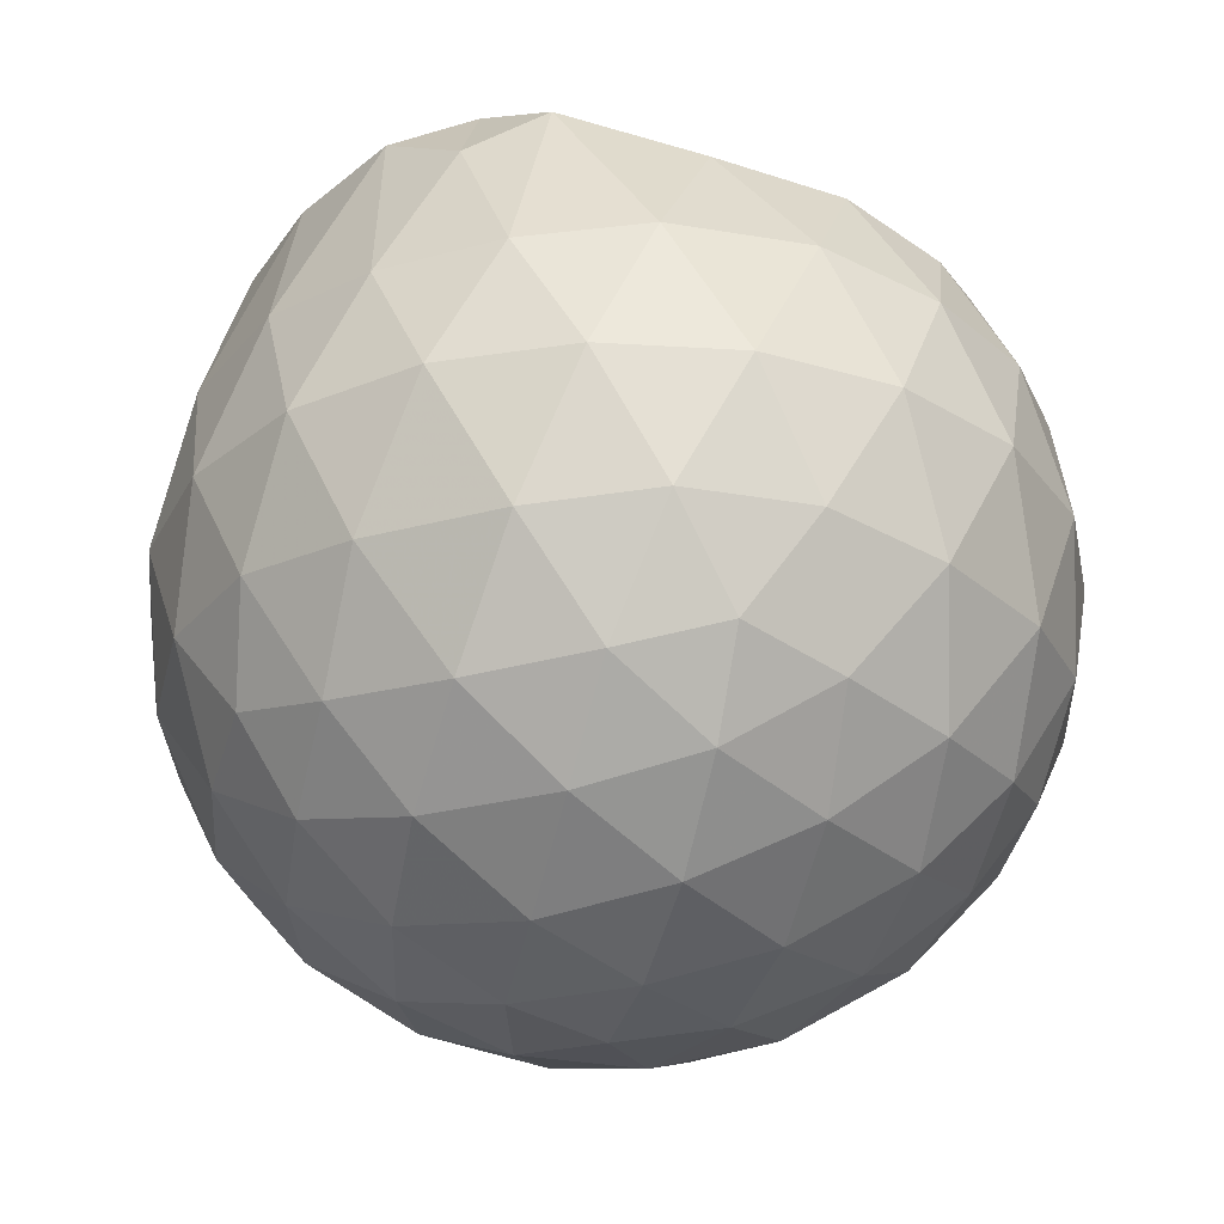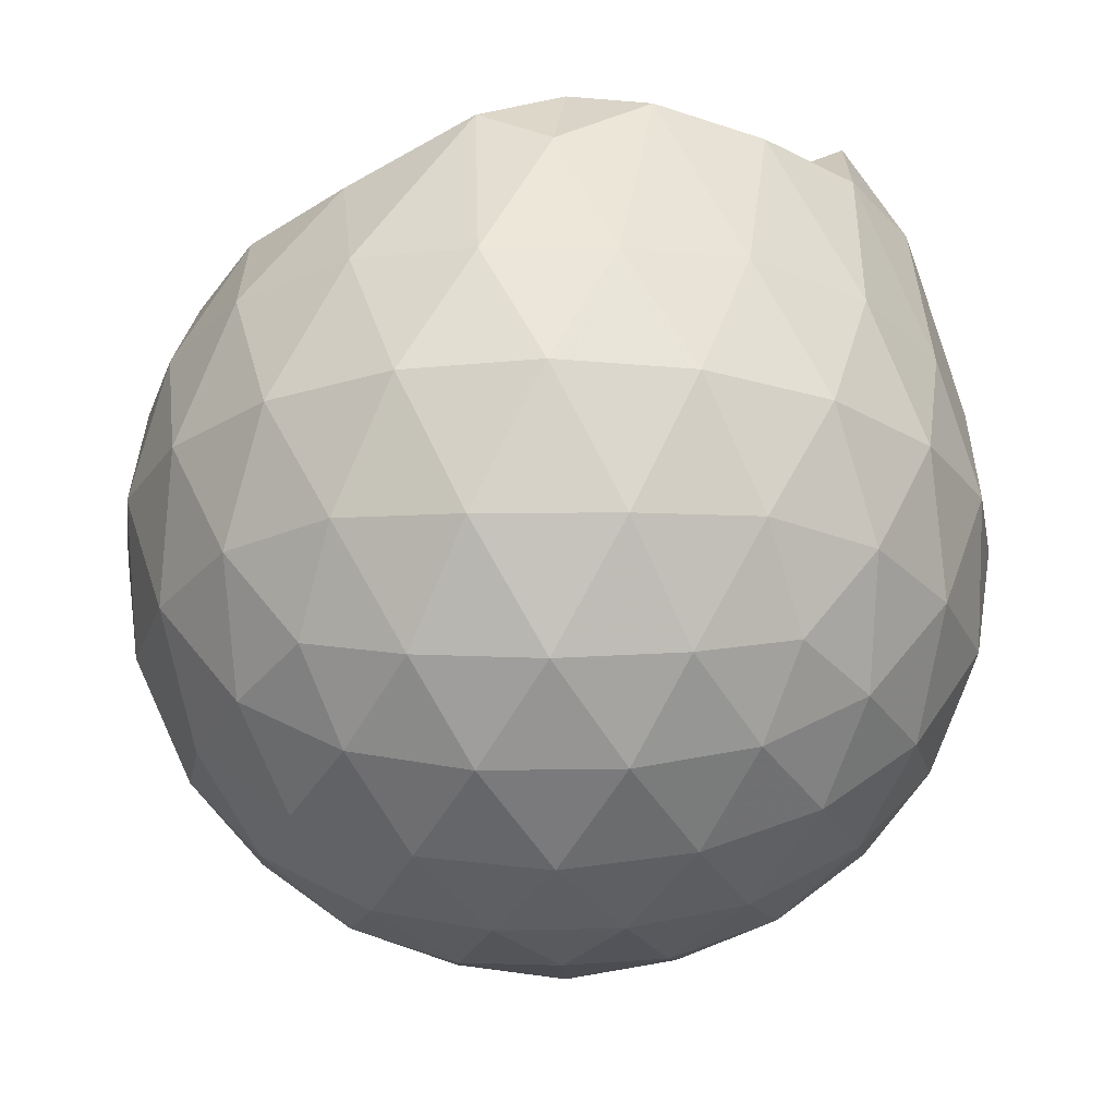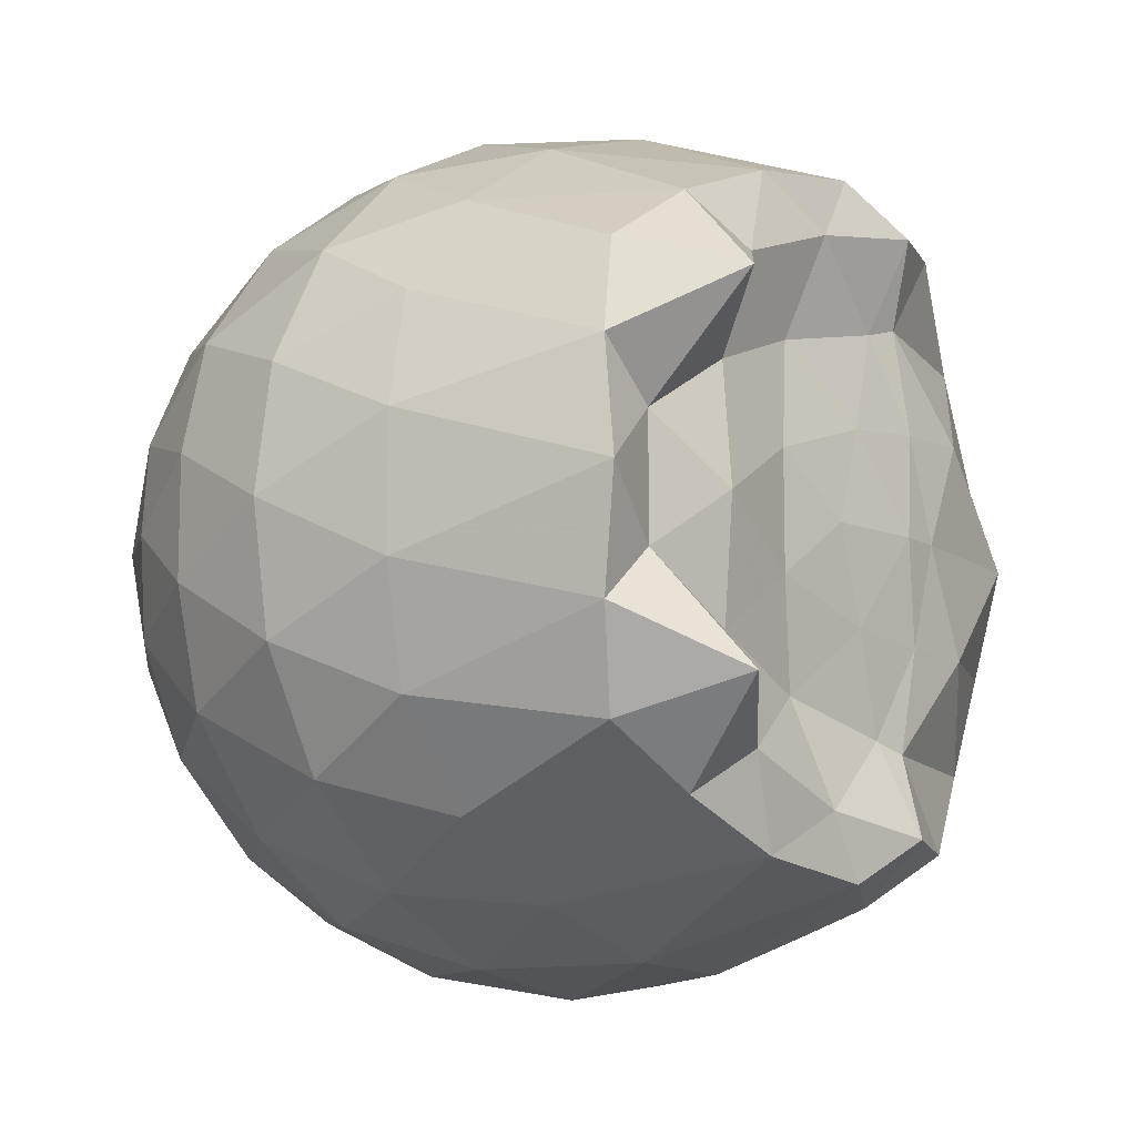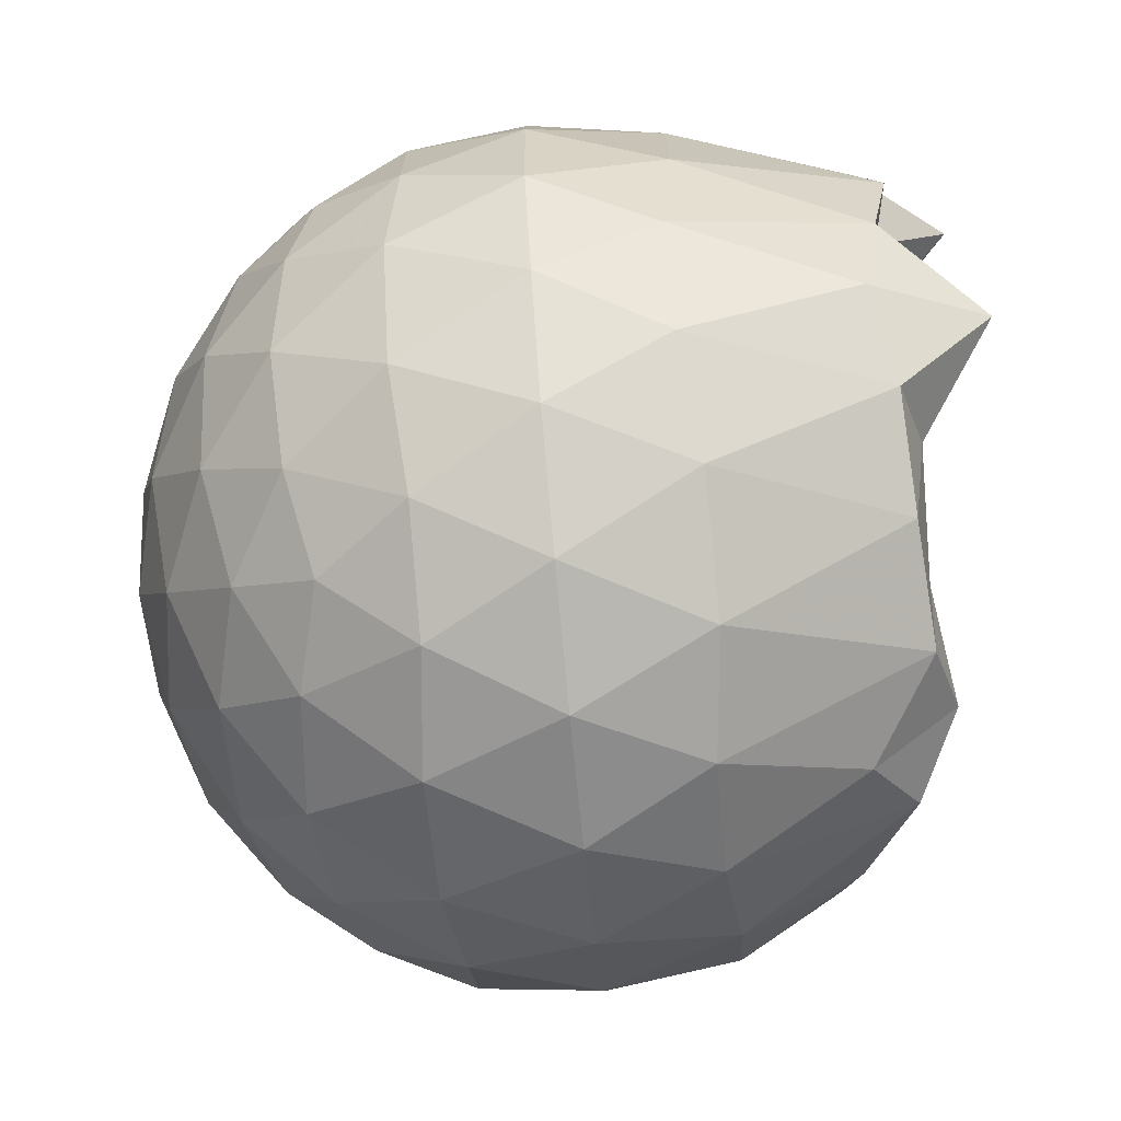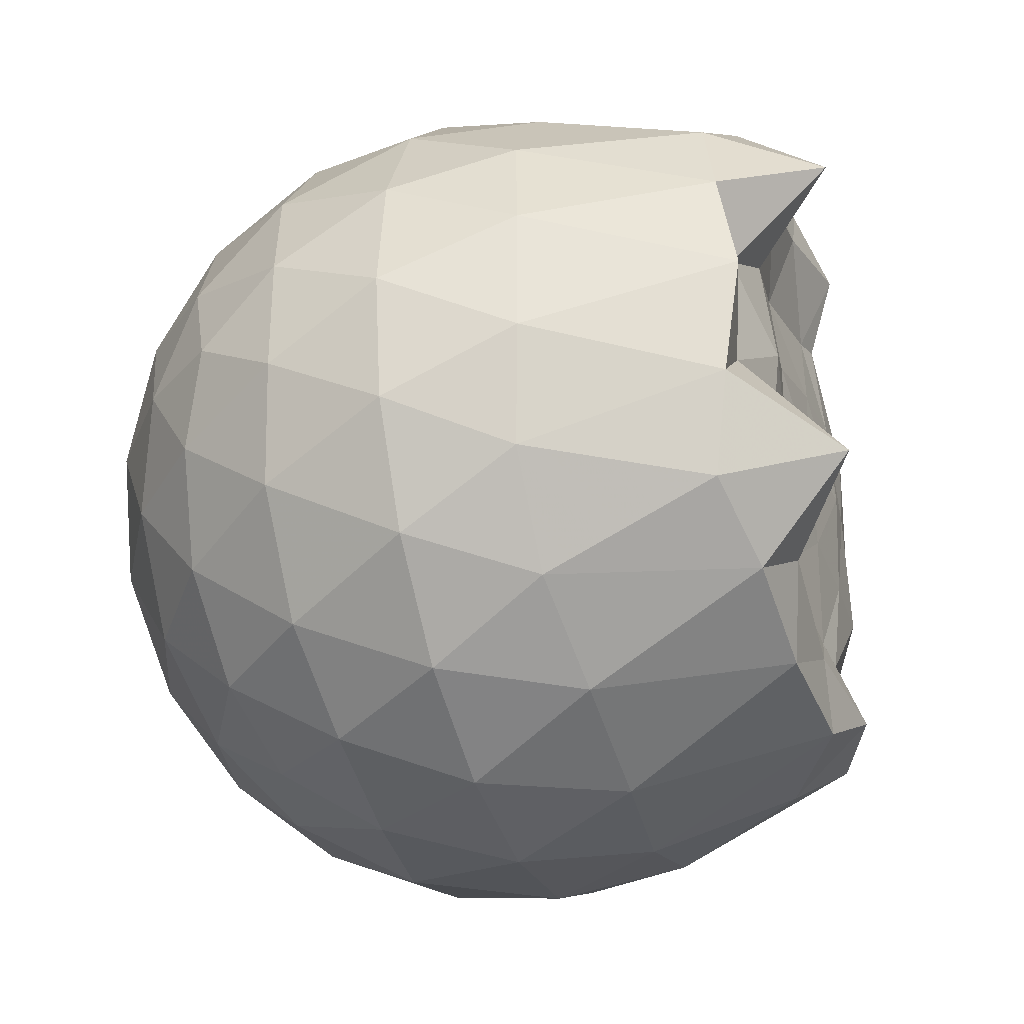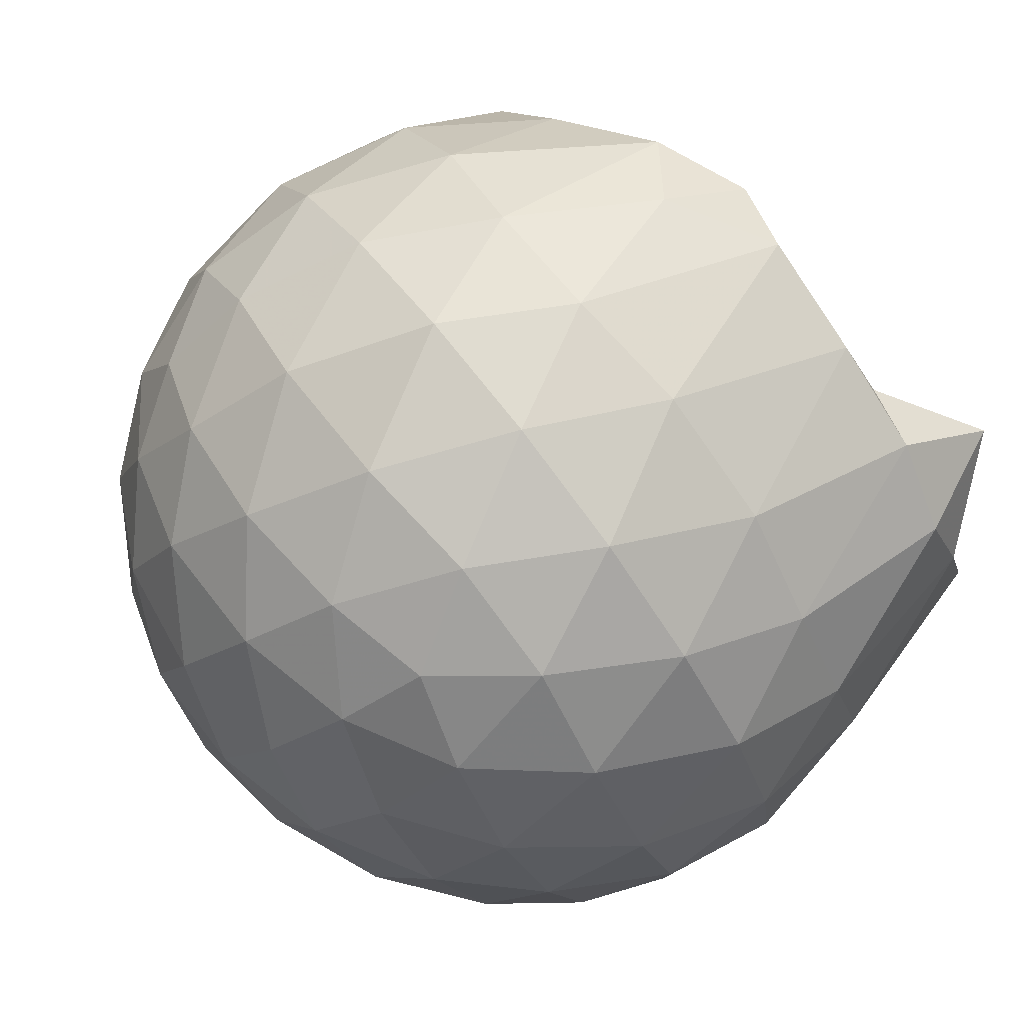
<metadata>
{"format":"obj","ext":"obj","renderer":"f3d","projection":"perspective","resolution":1024,"background":"white","views":[{"elev":-29.2,"azim":39.0,"up":"+Z"},{"elev":-23.0,"azim":163.2,"up":"+Z"},{"elev":-10.7,"azim":-49.9,"up":"+Y"},{"elev":-71.0,"azim":-84.5,"up":"+Y"},{"elev":-32.8,"azim":-71.5,"up":"+Y"},{"elev":79.8,"azim":-127.7,"up":"+Y"}]}
</metadata>
<code>
v -1.517 -0.01586 0.9892
v -1.501 -0.01612 -0.744
v -0.6312 -0.01592 0.7336
v -0.7023 0.2084 0.7963
v -0.8604 0.451 0.8337
v -1.104 0.6506 0.946
v -1.245 0.7691 0.8444
v -1.48 0.7383 0.9898
v -1.756 0.697 0.9716
v -2.008 0.5941 0.962
v -2.194 0.4627 0.9222
v -2.266 0.2454 0.9636
v -2.297 -0.01614 1.012
v -2.267 -0.2775 0.9635
v -2.193 -0.495 0.9155
v -2.008 -0.6265 0.9622
v -1.756 -0.7295 0.9717
v -1.48 -0.7706 0.9898
v -1.245 -0.8 0.8443
v -1.106 -0.6826 0.9459
v -0.8603 -0.4832 0.8336
v -0.702 -0.2407 0.7963
v -0.5478 0.127 0.5191
v -0.6443 0.3958 0.5473
v -0.835 0.6492 0.5479
v -1.068 0.8189 0.5214
v -1.346 0.9022 0.5222
v -1.637 0.8893 0.5511
v -1.941 0.7866 0.5497
v -2.175 0.6226 0.5182
v -2.347 0.3951 0.5155
v -2.424 0.134 0.5442
v -2.424 -0.1665 0.5443
v -2.347 -0.4272 0.5152
v -2.175 -0.6548 0.518
v -1.941 -0.8188 0.5496
v -1.637 -0.9214 0.5507
v -1.346 -0.9344 0.5218
v -1.068 -0.8511 0.522
v -0.8349 -0.6814 0.5482
v -0.6442 -0.4279 0.5478
v -0.5478 -0.1593 0.5195
v -0.5411 0.2873 0.2366
v -0.6844 0.5607 0.2369
v -0.9077 0.7768 0.2374
v -1.189 0.9129 0.2381
v -1.5 0.9551 0.2389
v -1.81 0.9002 0.2391
v -2.087 0.7552 0.2377
v -2.307 0.539 0.2378
v -2.446 0.2724 0.2365
v -2.491 -0.01625 0.2382
v -2.445 -0.3047 0.2363
v -2.306 -0.5713 0.238
v -2.087 -0.7874 0.2376
v -1.81 -0.9324 0.239
v -1.5 -0.9873 0.2387
v -1.189 -0.9451 0.238
v -0.9077 -0.8091 0.2374
v -0.6844 -0.5929 0.2369
v -0.5411 -0.3195 0.2364
v -0.4917 -0.01615 0.2361
v -0.6395 0.4145 -0.04684
v -0.8129 0.6465 -0.04582
v -1.054 0.8074 -0.07268
v -1.362 0.9003 -0.07105
v -1.655 0.9005 -0.0419
v -1.934 0.806 -0.04001
v -2.163 0.6307 -0.06524
v -2.351 0.3804 -0.06514
v -2.442 0.1207 -0.03408
v -2.442 -0.1528 -0.03399
v -2.352 -0.4127 -0.0651
v -2.163 -0.663 -0.06524
v -1.934 -0.8382 -0.04003
v -1.655 -0.9327 -0.04192
v -1.362 -0.9326 -0.07106
v -1.054 -0.8396 -0.07274
v -0.8129 -0.6788 -0.04577
v -0.6395 -0.4468 -0.04687
v -0.5548 -0.1738 -0.07502
v -0.5548 0.1415 -0.07503
v -0.7911 0.4842 -0.2567
v -0.9829 0.6267 -0.3121
v -1.245 0.7418 -0.3338
v -1.529 0.792 -0.3075
v -1.77 0.7807 -0.2488
v -1.969 0.6454 -0.3017
v -2.162 0.4398 -0.3215
v -2.299 0.2012 -0.2951
v -2.365 -0.01616 -0.2389
v -2.299 -0.2335 -0.2951
v -2.162 -0.472 -0.3215
v -1.969 -0.6776 -0.3018
v -1.77 -0.813 -0.2488
v -1.529 -0.8242 -0.3075
v -1.245 -0.7739 -0.3338
v -0.9829 -0.6589 -0.3121
v -0.791 -0.5165 -0.2567
v -0.7099 -0.2948 -0.3135
v -0.6761 -0.01612 -0.3372
v -0.7099 0.2626 -0.3135
v -0.804 -0.01623 0.9299
v -1.064 0.2248 0.983
v -1.278 0.4506 0.9705
v -1.313 0.6362 1.039
v -1.573 0.5935 0.9994
v -1.851 0.4925 1.01
v -2.077 0.38 1.183
v -2.125 0.1223 0.9579
v -2.126 -0.1545 0.9584
v -2.078 -0.4128 1.183
v -1.851 -0.5254 1.01
v -1.573 -0.6259 0.9994
v -1.313 -0.6688 1.039
v -1.278 -0.4828 0.9706
v -1.064 -0.2571 0.9832
v -1.185 -0.01646 0.9963
v -1.246 0.2185 0.9875
v -1.357 0.4271 0.9591
v -1.642 0.3607 0.941
v -1.908 0.2602 0.9768
v -1.925 -0.01595 1.011
v -1.908 -0.2927 0.9769
v -1.642 -0.3931 0.941
v -1.357 -0.4593 0.959
v -1.246 -0.2505 0.9873
v -1.287 -0.0162 1.006
v -1.441 0.1986 0.9797
v -1.696 0.1161 0.9715
v -1.696 -0.1479 0.9715
v -1.441 -0.2306 0.9796
v -0.9095 0.4 -0.4476
v -1.152 0.53 -0.508
v -1.45 0.6206 -0.5046
v -1.726 0.6482 -0.4388
v -1.929 0.4634 -0.4966
v -2.11 0.2211 -0.492
v -2.224 -0.01614 -0.4279
v -2.11 -0.2534 -0.492
v -1.929 -0.4955 -0.4966
v -1.726 -0.6805 -0.4388
v -1.45 -0.6527 -0.5046
v -1.152 -0.5623 -0.508
v -0.9095 -0.4322 -0.4476
v -0.8557 -0.1674 -0.5102
v -0.8557 0.1351 -0.5102
v -1.09 0.2723 -0.6172
v -1.368 0.3771 -0.6536
v -1.657 0.4456 -0.6094
v -1.848 0.2233 -0.6442
v -2.006 -0.01612 -0.6012
v -1.848 -0.2556 -0.6442
v -1.657 -0.4778 -0.6094
v -1.368 -0.4093 -0.6536
v -1.09 -0.3046 -0.6172
v -1.071 -0.01612 -0.657
v -1.304 0.1219 -0.7184
v -1.577 0.2061 -0.7139
v -1.745 -0.01612 -0.71
v -1.577 -0.2383 -0.7139
v -1.303 -0.1542 -0.7184
f 3 23 4
f 4 23 24
f 4 24 5
f 5 24 25
f 5 25 6
f 6 25 26
f 6 26 7
f 7 26 27
f 7 27 8
f 8 27 28
f 8 28 9
f 9 28 29
f 9 29 10
f 10 29 30
f 10 30 11
f 11 30 31
f 11 31 12
f 12 31 32
f 12 32 13
f 13 32 33
f 13 33 14
f 14 33 34
f 14 34 15
f 15 34 35
f 15 35 16
f 16 35 36
f 16 36 17
f 17 36 37
f 17 37 18
f 18 37 38
f 18 38 19
f 19 38 39
f 19 39 20
f 20 39 40
f 20 40 21
f 21 40 41
f 21 41 22
f 22 41 42
f 22 42 3
f 3 42 23
f 23 43 24
f 24 43 44
f 24 44 25
f 25 44 45
f 25 45 26
f 26 45 46
f 26 46 27
f 27 46 47
f 27 47 28
f 28 47 48
f 28 48 29
f 29 48 49
f 29 49 30
f 30 49 50
f 30 50 31
f 31 50 51
f 31 51 32
f 32 51 52
f 32 52 33
f 33 52 53
f 33 53 34
f 34 53 54
f 34 54 35
f 35 54 55
f 35 55 36
f 36 55 56
f 36 56 37
f 37 56 57
f 37 57 38
f 38 57 58
f 38 58 39
f 39 58 59
f 39 59 40
f 40 59 60
f 40 60 41
f 41 60 61
f 41 61 42
f 42 61 62
f 42 62 23
f 23 62 43
f 43 63 44
f 44 63 64
f 44 64 45
f 45 64 65
f 45 65 46
f 46 65 66
f 46 66 47
f 47 66 67
f 47 67 48
f 48 67 68
f 48 68 49
f 49 68 69
f 49 69 50
f 50 69 70
f 50 70 51
f 51 70 71
f 51 71 52
f 52 71 72
f 52 72 53
f 53 72 73
f 53 73 54
f 54 73 74
f 54 74 55
f 55 74 75
f 55 75 56
f 56 75 76
f 56 76 57
f 57 76 77
f 57 77 58
f 58 77 78
f 58 78 59
f 59 78 79
f 59 79 60
f 60 79 80
f 60 80 61
f 61 80 81
f 61 81 62
f 62 81 82
f 62 82 43
f 43 82 63
f 63 83 64
f 64 83 84
f 64 84 65
f 65 84 85
f 65 85 66
f 66 85 86
f 66 86 67
f 67 86 87
f 67 87 68
f 68 87 88
f 68 88 69
f 69 88 89
f 69 89 70
f 70 89 90
f 70 90 71
f 71 90 91
f 71 91 72
f 72 91 92
f 72 92 73
f 73 92 93
f 73 93 74
f 74 93 94
f 74 94 75
f 75 94 95
f 75 95 76
f 76 95 96
f 76 96 77
f 77 96 97
f 77 97 78
f 78 97 98
f 78 98 79
f 79 98 99
f 79 99 80
f 80 99 100
f 80 100 81
f 81 100 101
f 81 101 82
f 82 101 102
f 82 102 63
f 63 102 83
f 103 104 118
f 104 119 118
f 104 105 119
f 105 120 119
f 105 106 120
f 106 107 120
f 107 121 120
f 107 108 121
f 108 122 121
f 108 109 122
f 109 110 122
f 110 123 122
f 110 111 123
f 111 124 123
f 111 112 124
f 112 113 124
f 113 125 124
f 113 114 125
f 114 126 125
f 114 115 126
f 115 116 126
f 116 127 126
f 116 117 127
f 117 118 127
f 117 103 118
f 118 119 128
f 119 129 128
f 119 120 129
f 120 121 129
f 121 130 129
f 121 122 130
f 122 123 130
f 123 131 130
f 123 124 131
f 124 125 131
f 125 132 131
f 125 126 132
f 126 127 132
f 127 128 132
f 127 118 128
f 133 148 134
f 134 148 149
f 134 149 135
f 135 149 150
f 135 150 136
f 136 150 137
f 137 150 151
f 137 151 138
f 138 151 152
f 138 152 139
f 139 152 140
f 140 152 153
f 140 153 141
f 141 153 154
f 141 154 142
f 142 154 143
f 143 154 155
f 143 155 144
f 144 155 156
f 144 156 145
f 145 156 146
f 146 156 157
f 146 157 147
f 147 157 148
f 147 148 133
f 148 158 149
f 149 158 159
f 149 159 150
f 150 159 151
f 151 159 160
f 151 160 152
f 152 160 153
f 153 160 161
f 153 161 154
f 154 161 155
f 155 161 162
f 155 162 156
f 156 162 157
f 157 162 158
f 157 158 148
f 3 4 103
f 103 4 104
f 4 5 104
f 104 5 105
f 5 6 105
f 105 6 106
f 6 7 106
f 7 8 106
f 106 8 107
f 8 9 107
f 107 9 108
f 9 10 108
f 108 10 109
f 10 11 109
f 11 12 109
f 109 12 110
f 12 13 110
f 110 13 111
f 13 14 111
f 111 14 112
f 14 15 112
f 15 16 112
f 112 16 113
f 16 17 113
f 113 17 114
f 17 18 114
f 114 18 115
f 18 19 115
f 19 20 115
f 115 20 116
f 20 21 116
f 116 21 117
f 21 22 117
f 117 22 103
f 22 3 103
f 83 133 84
f 84 133 134
f 84 134 85
f 85 134 135
f 85 135 86
f 86 135 136
f 86 136 87
f 87 136 88
f 88 136 137
f 88 137 89
f 89 137 138
f 89 138 90
f 90 138 139
f 90 139 91
f 91 139 92
f 92 139 140
f 92 140 93
f 93 140 141
f 93 141 94
f 94 141 142
f 94 142 95
f 95 142 96
f 96 142 143
f 96 143 97
f 97 143 144
f 97 144 98
f 98 144 145
f 98 145 99
f 99 145 100
f 100 145 146
f 100 146 101
f 101 146 147
f 101 147 102
f 102 147 133
f 102 133 83
f 128 129 1
f 129 130 1
f 130 131 1
f 131 132 1
f 132 128 1
f 159 158 2
f 160 159 2
f 161 160 2
f 162 161 2
f 158 162 2

</code>
